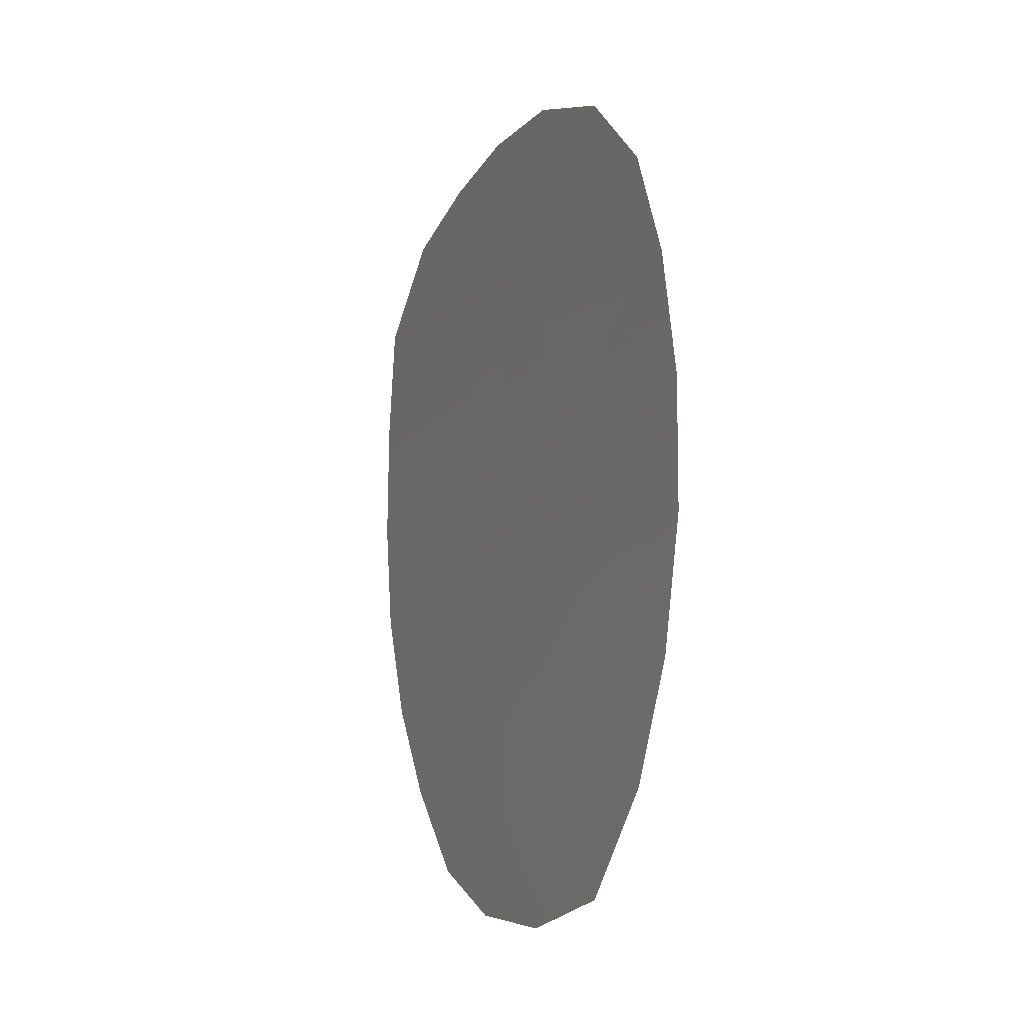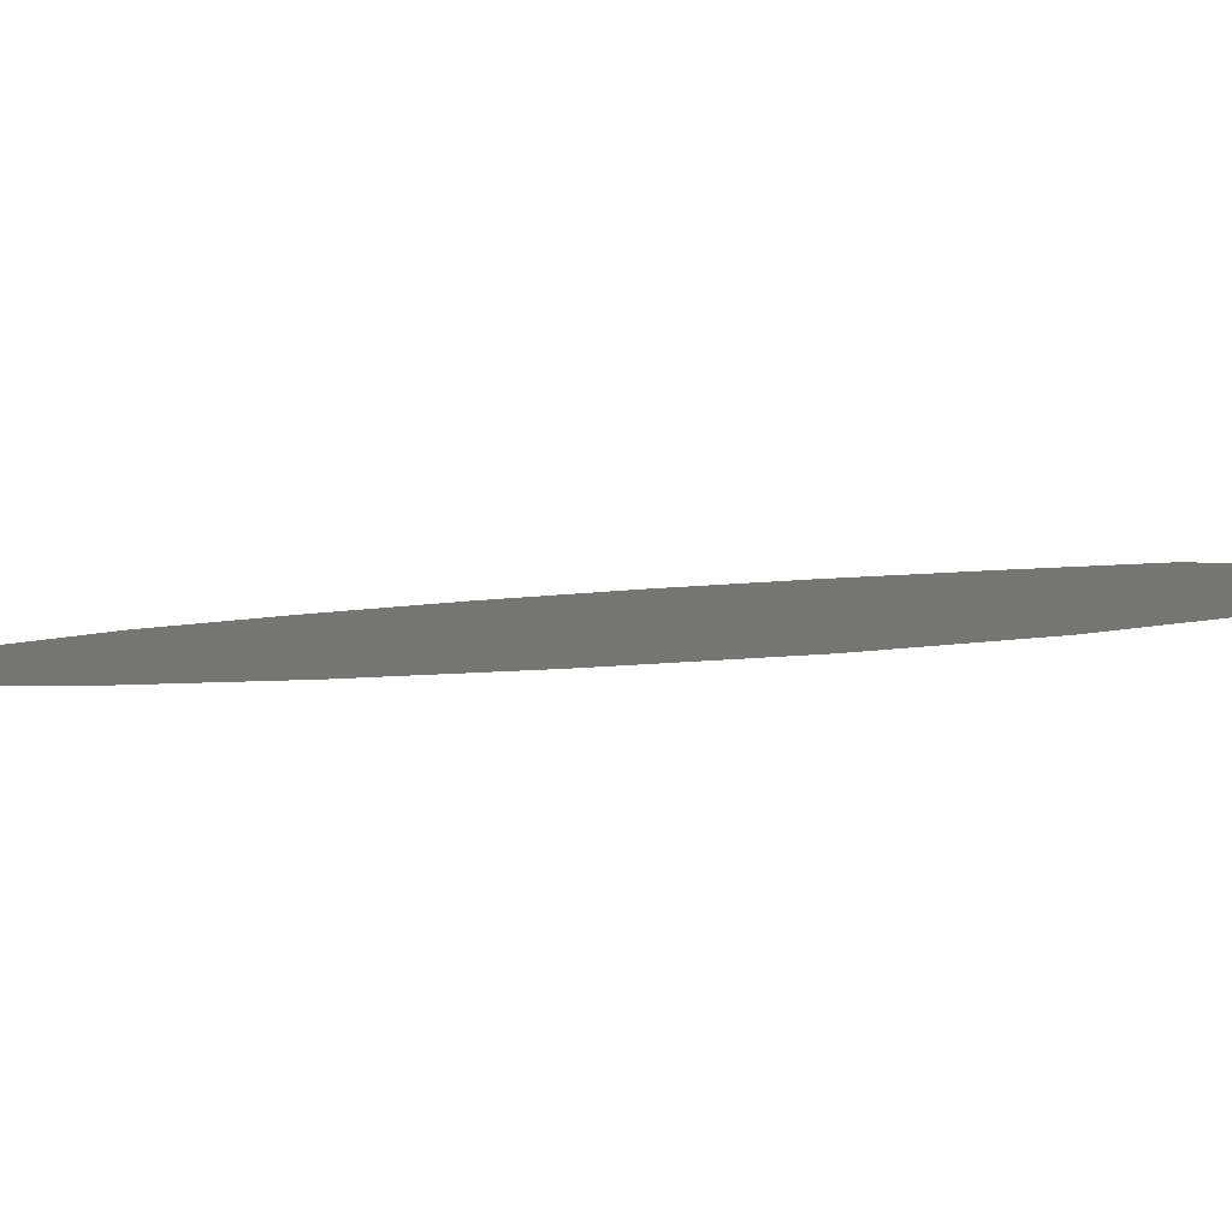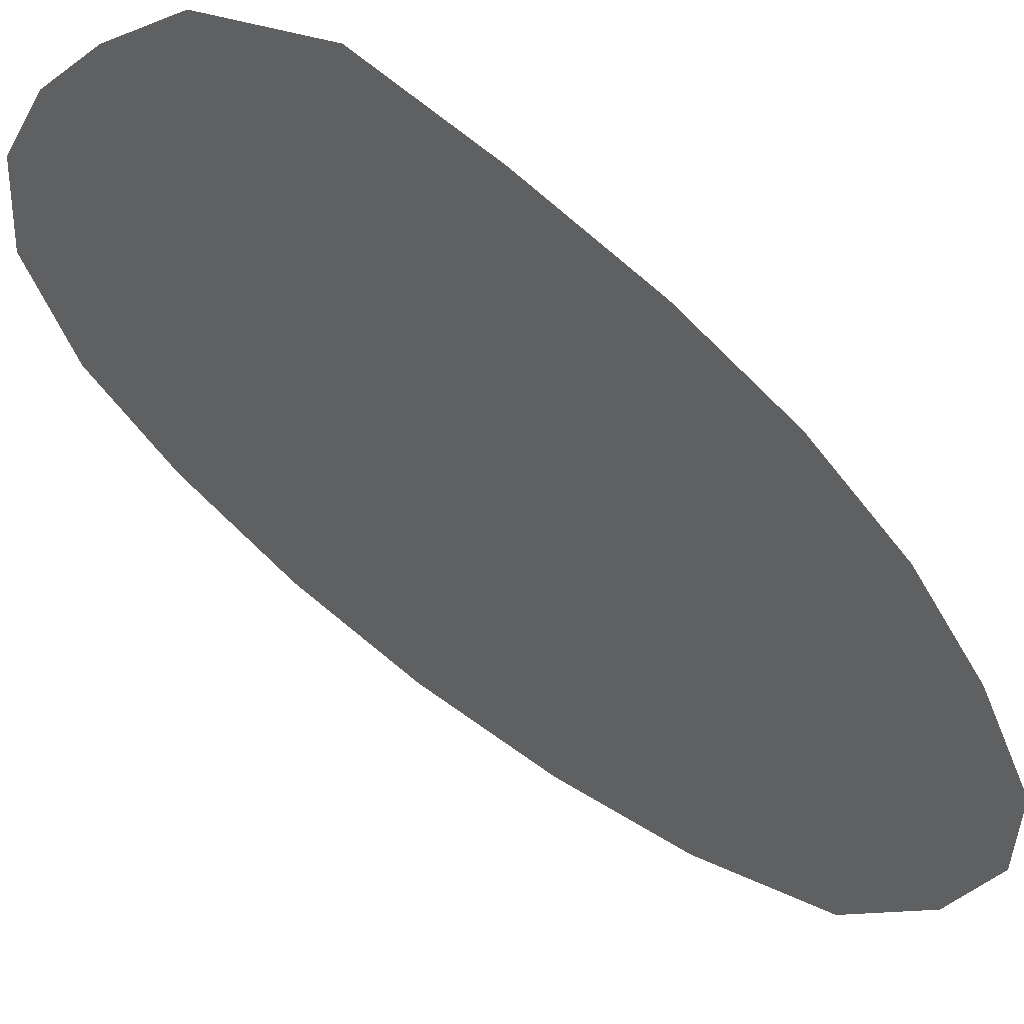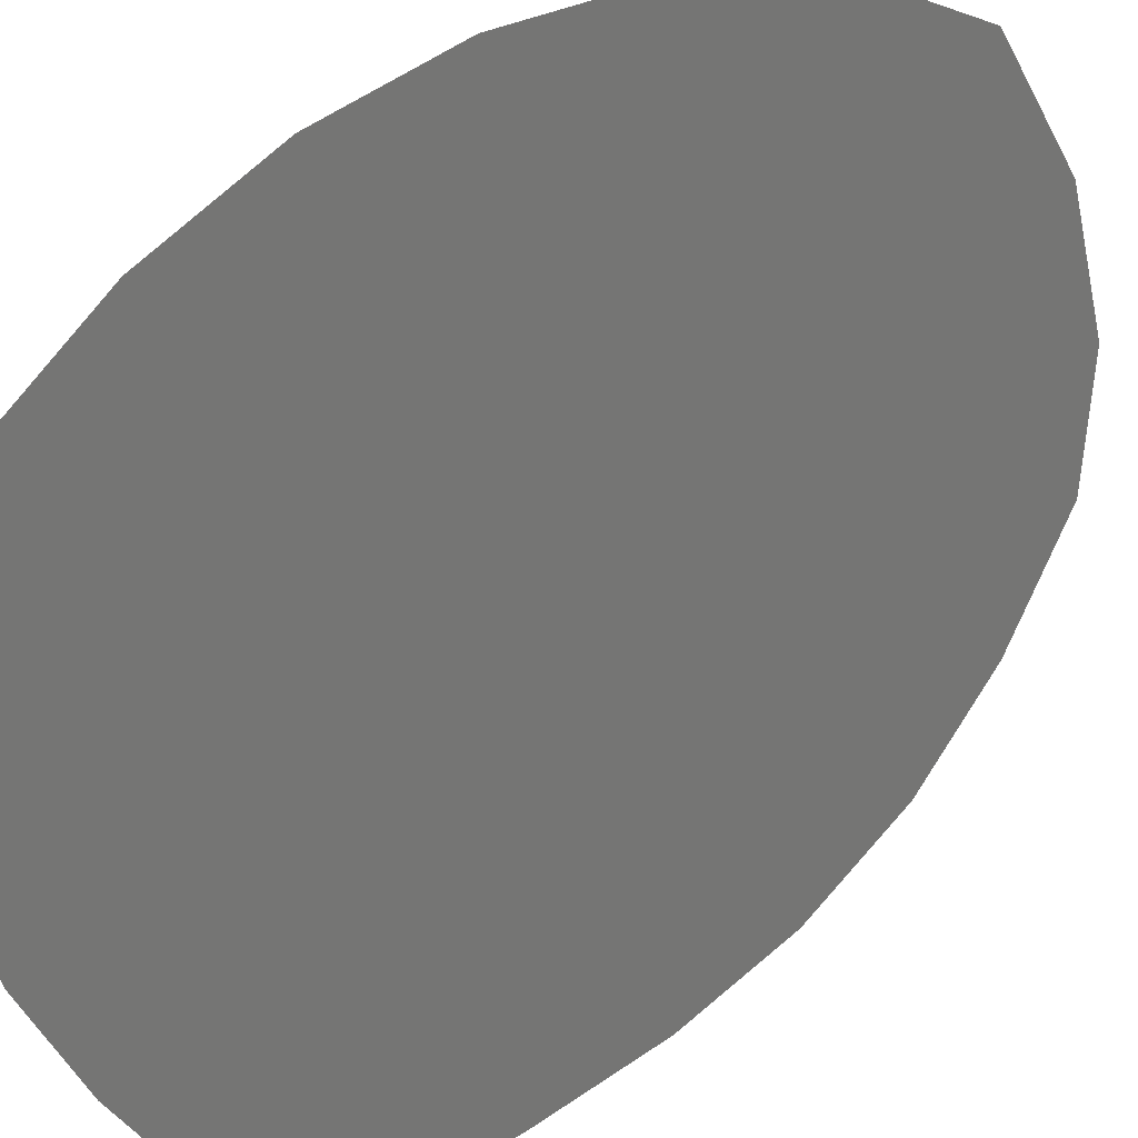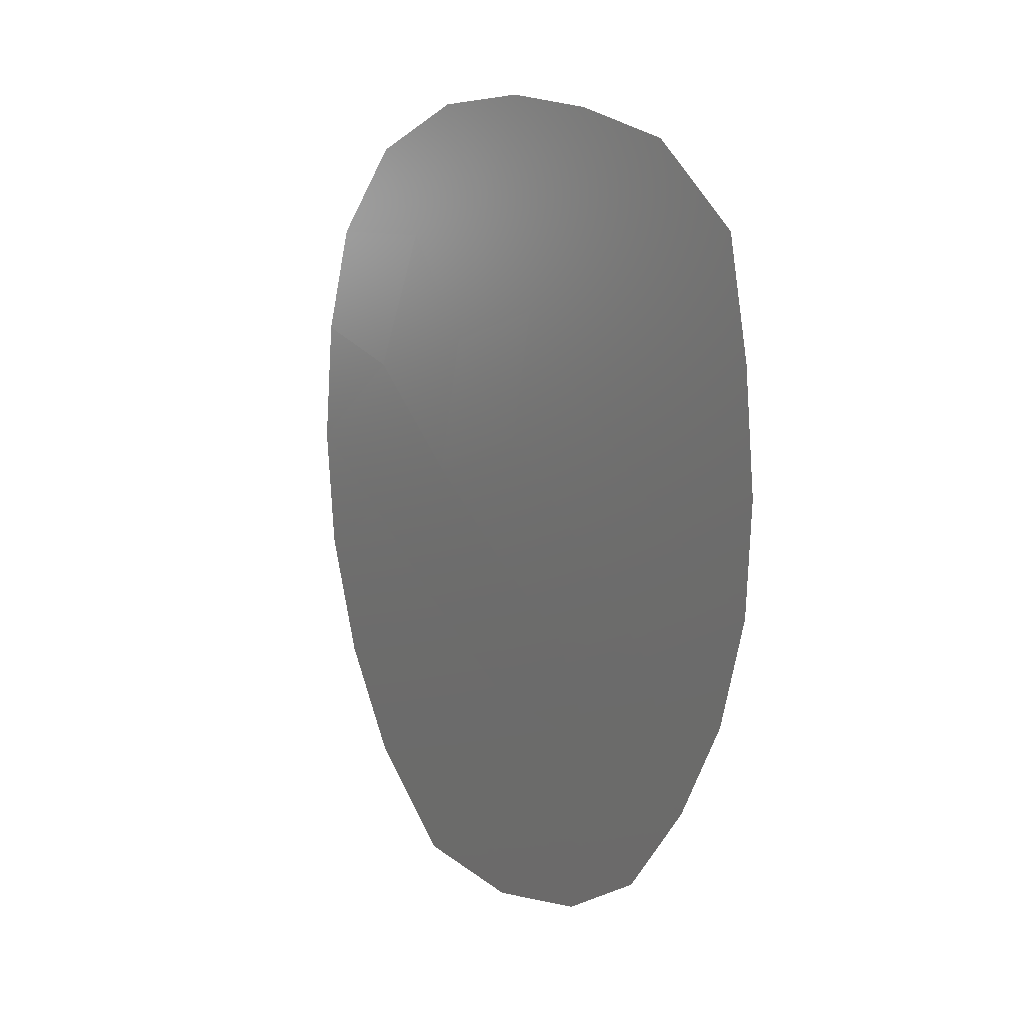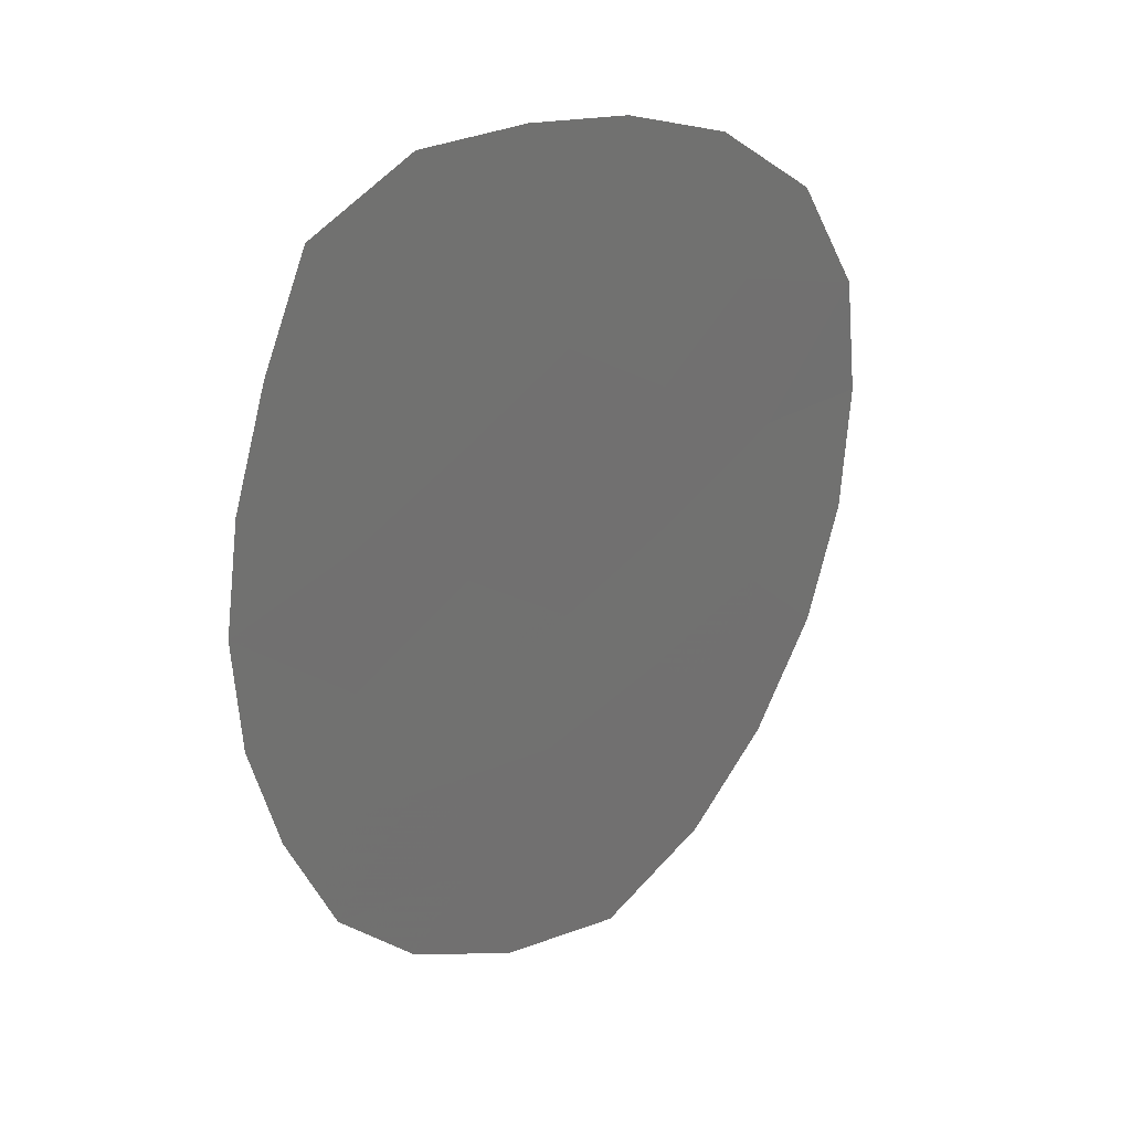
<metadata>
{"format":"stl","ext":"stl","renderer":"f3d","projection":"perspective","resolution":1024,"background":"white","views":[{"elev":-25.2,"azim":-157.5,"up":"+Z"},{"elev":46.4,"azim":-87.4,"up":"+Y"},{"elev":-60.9,"azim":46.4,"up":"+Y"},{"elev":79.5,"azim":50.9,"up":"+Y"},{"elev":21.7,"azim":9.4,"up":"+Z"},{"elev":20.5,"azim":101.9,"up":"+Z"}]}
</metadata>
<code>
# stl→obj: 45 verts, 67 faces
v 0.7283 -0.2163 -0.2
v 0.7371 -0.2186 -0.1567
v 0.7577 -0.2444 -0.2066
v 0.7257 -0.2198 -0.2481
v 0.7545 -0.2494 -0.2702
v 0.73 -0.2297 -0.2942
v 0.7584 -0.2334 -0.1181
v 0.7743 -0.2521 -0.1486
v 0.7893 -0.2591 -0.09406
v 0.9195 -0.3992 -0.2418
v 0.8821 -0.3686 -0.274
v 0.8861 -0.3654 -0.2199
v 0.9124 -0.3982 -0.285
v 0.85 -0.3141 -0.08313
v 0.8335 -0.3035 -0.1196
v 0.8206 -0.2869 -0.08437
v 0.8611 -0.3312 -0.1355
v 0.8071 -0.2805 -0.1322
v 0.9077 -0.3715 -0.1123
v 0.8905 -0.3582 -0.1324
v 0.8807 -0.3433 -0.08755
v 0.9154 -0.3842 -0.1546
v 0.8804 -0.3787 -0.3645
v 0.8396 -0.3403 -0.3609
v 0.8609 -0.3549 -0.3212
v 0.8549 -0.3582 -0.3899
v 0.92 -0.3942 -0.1992
v 0.8881 -0.361 -0.1721
v 0.8564 -0.334 -0.1909
v 0.8294 -0.3052 -0.1626
v 0.8013 -0.3054 -0.3673
v 0.8184 -0.3151 -0.3188
v 0.7809 -0.2828 -0.339
v 0.7886 -0.2772 -0.2389
v 0.7964 -0.2773 -0.1837
v 0.8231 -0.306 -0.2137
v 0.8183 -0.3082 -0.2652
v 0.7836 -0.2797 -0.295
v 0.8517 -0.3362 -0.2413
v 0.8461 -0.3365 -0.284
v 0.7872 -0.2972 -0.4051
v 0.8225 -0.3299 -0.4044
v 0.7419 -0.2465 -0.3387
v 0.7599 -0.268 -0.376
v 0.8993 -0.3912 -0.3251
f 1 2 3
f 1 3 4
f 4 3 5
f 4 5 6
f 7 8 2
f 7 9 8
f 10 11 12
f 10 13 11
f 2 8 3
f 14 15 16
f 14 17 15
f 16 15 18
f 16 18 9
f 19 20 21
f 19 22 20
f 21 17 14
f 21 20 17
f 23 24 25
f 23 26 24
f 27 28 22
f 27 12 28
f 27 10 12
f 22 28 20
f 29 30 17
f 30 15 17
f 31 32 24
f 31 33 32
f 3 34 5
f 3 8 35
f 3 35 34
f 34 35 36
f 34 36 37
f 34 37 38
f 34 38 5
f 35 30 36
f 35 18 30
f 35 8 18
f 18 15 30
f 36 30 29
f 36 39 37
f 36 29 39
f 24 32 25
f 32 38 37
f 32 33 38
f 32 40 25
f 32 37 40
f 37 39 40
f 12 11 39
f 12 29 28
f 12 39 29
f 28 29 17
f 28 17 20
f 11 25 40
f 11 40 39
f 9 18 8
f 41 31 42
f 42 24 26
f 42 31 24
f 6 5 43
f 43 5 38
f 43 33 44
f 43 38 33
f 44 31 41
f 44 33 31
f 45 23 25
f 45 25 11
f 45 11 13

</code>
